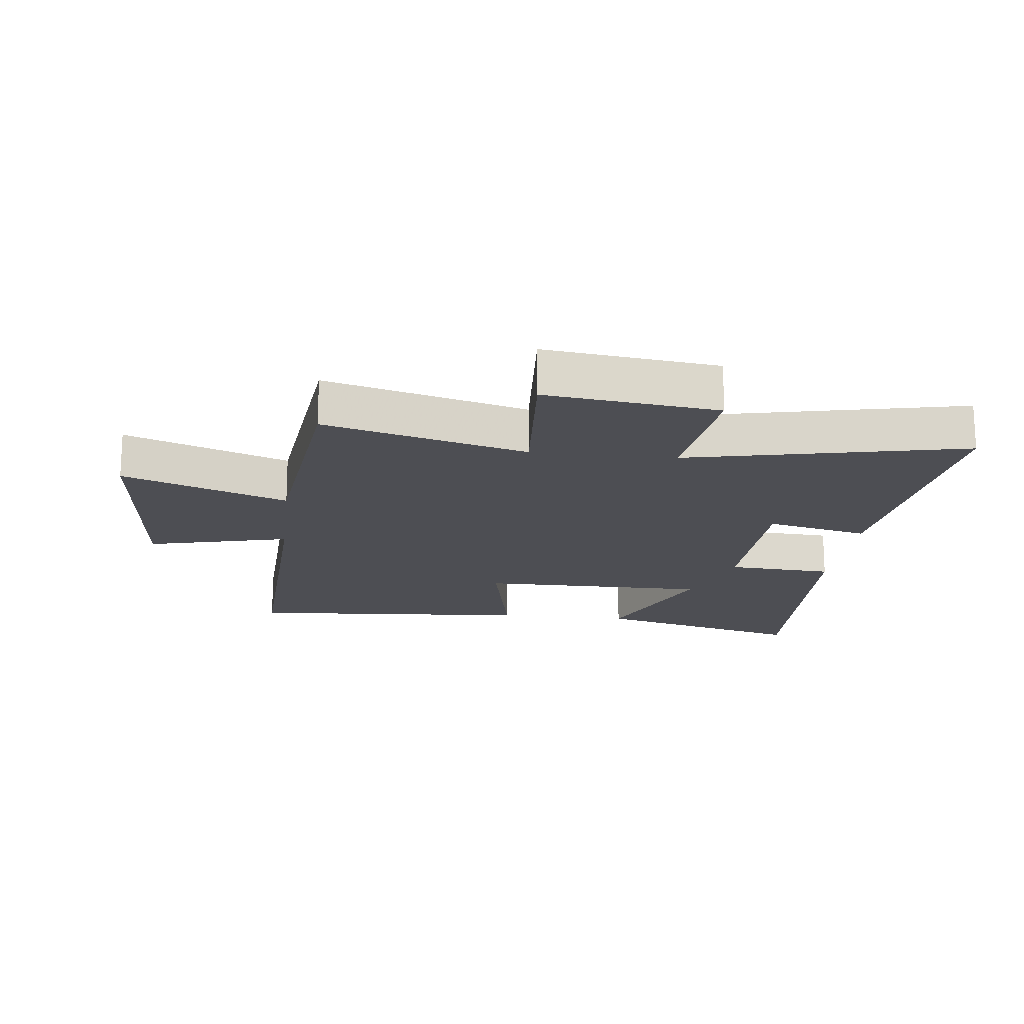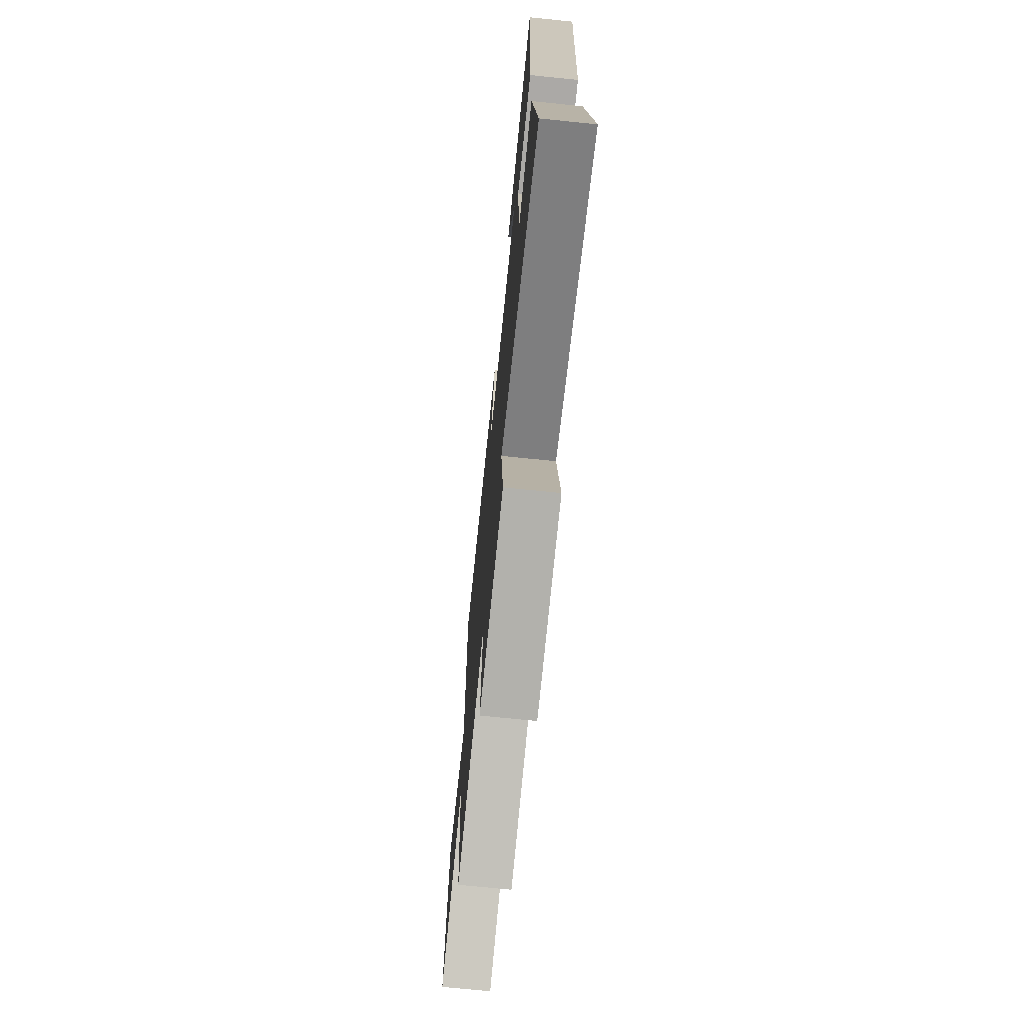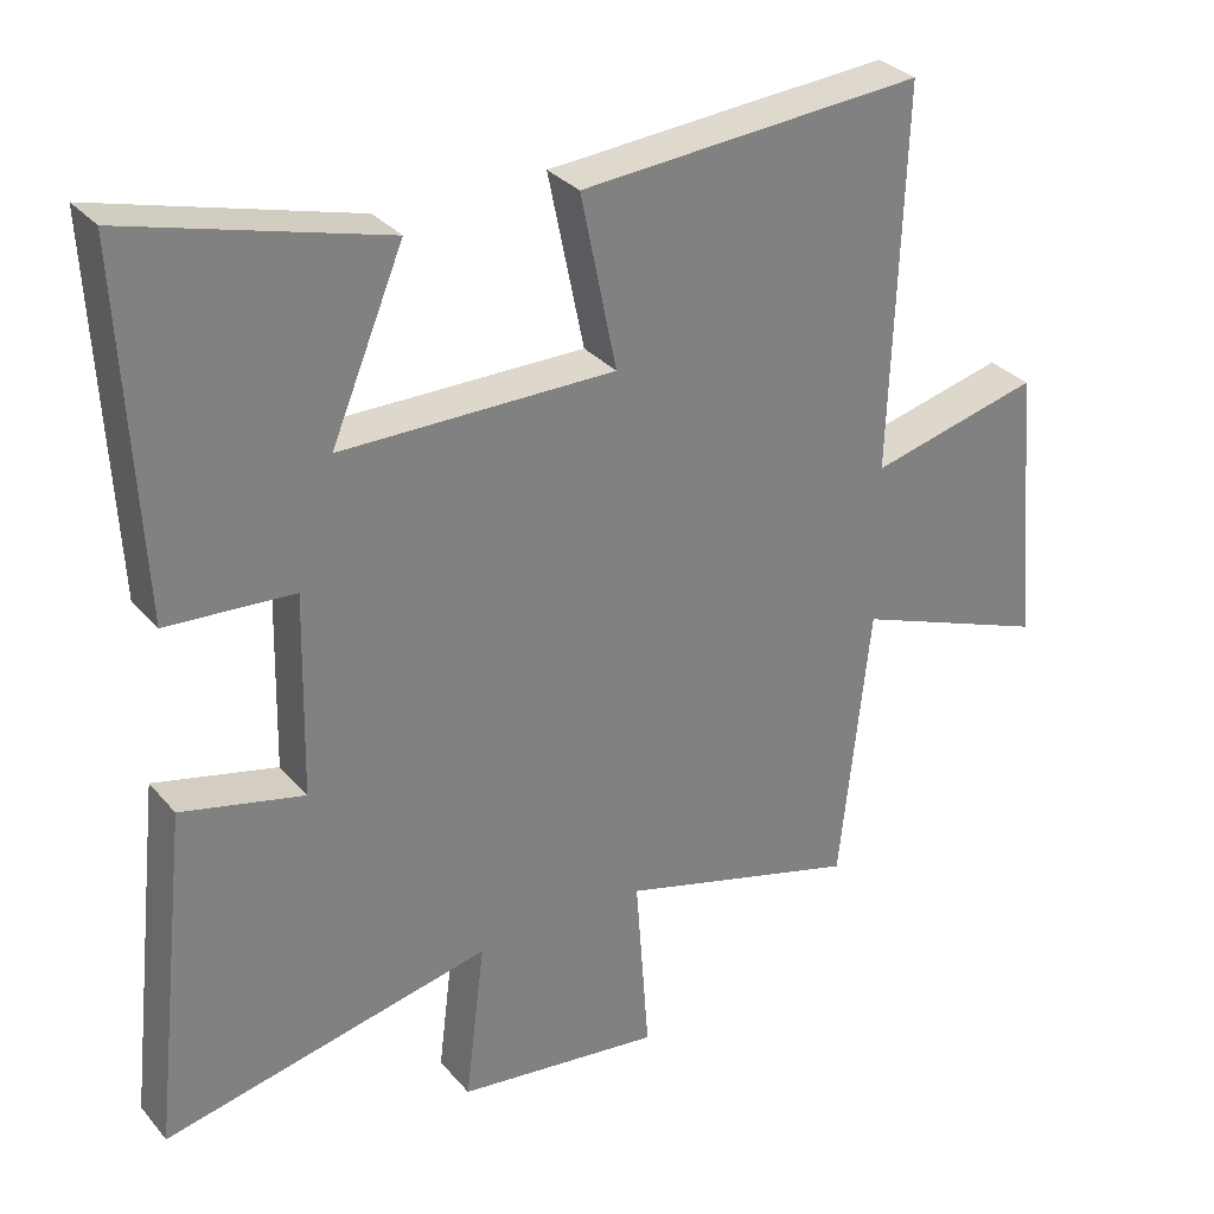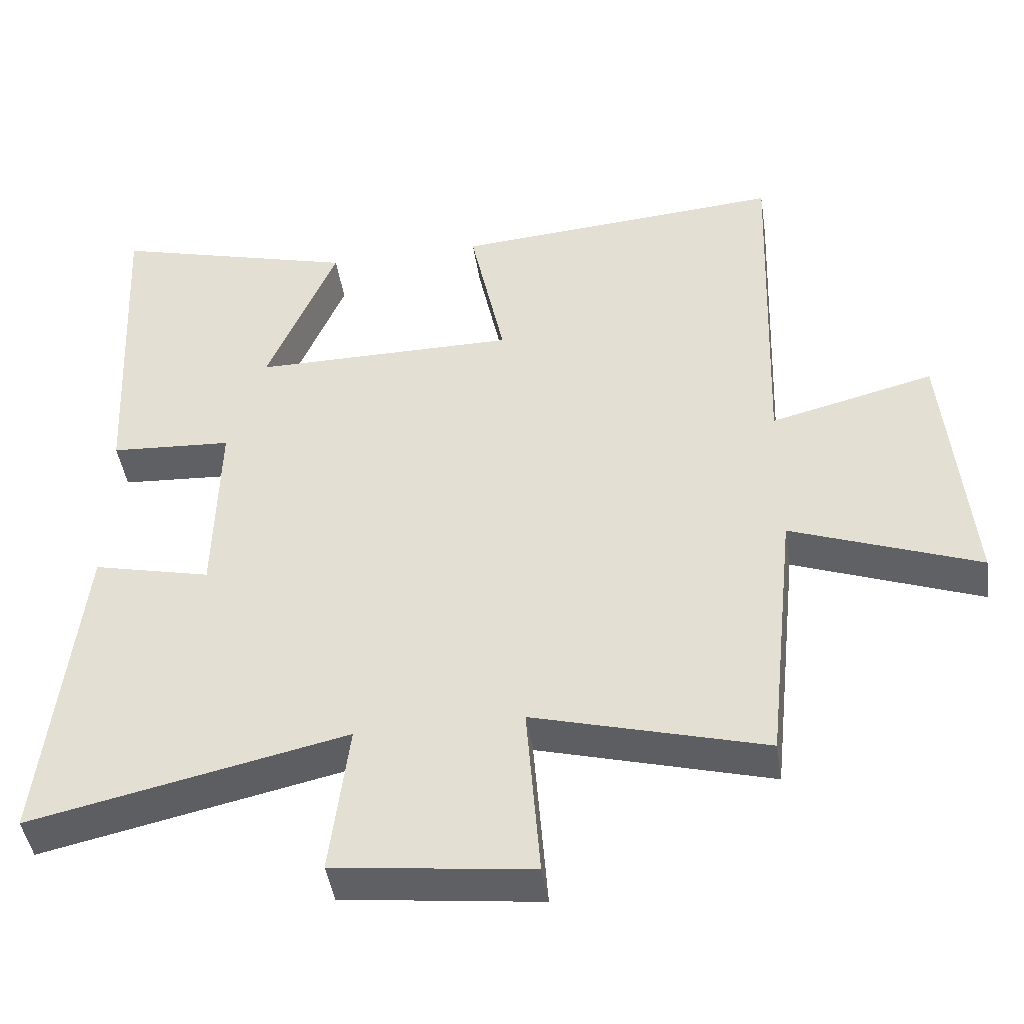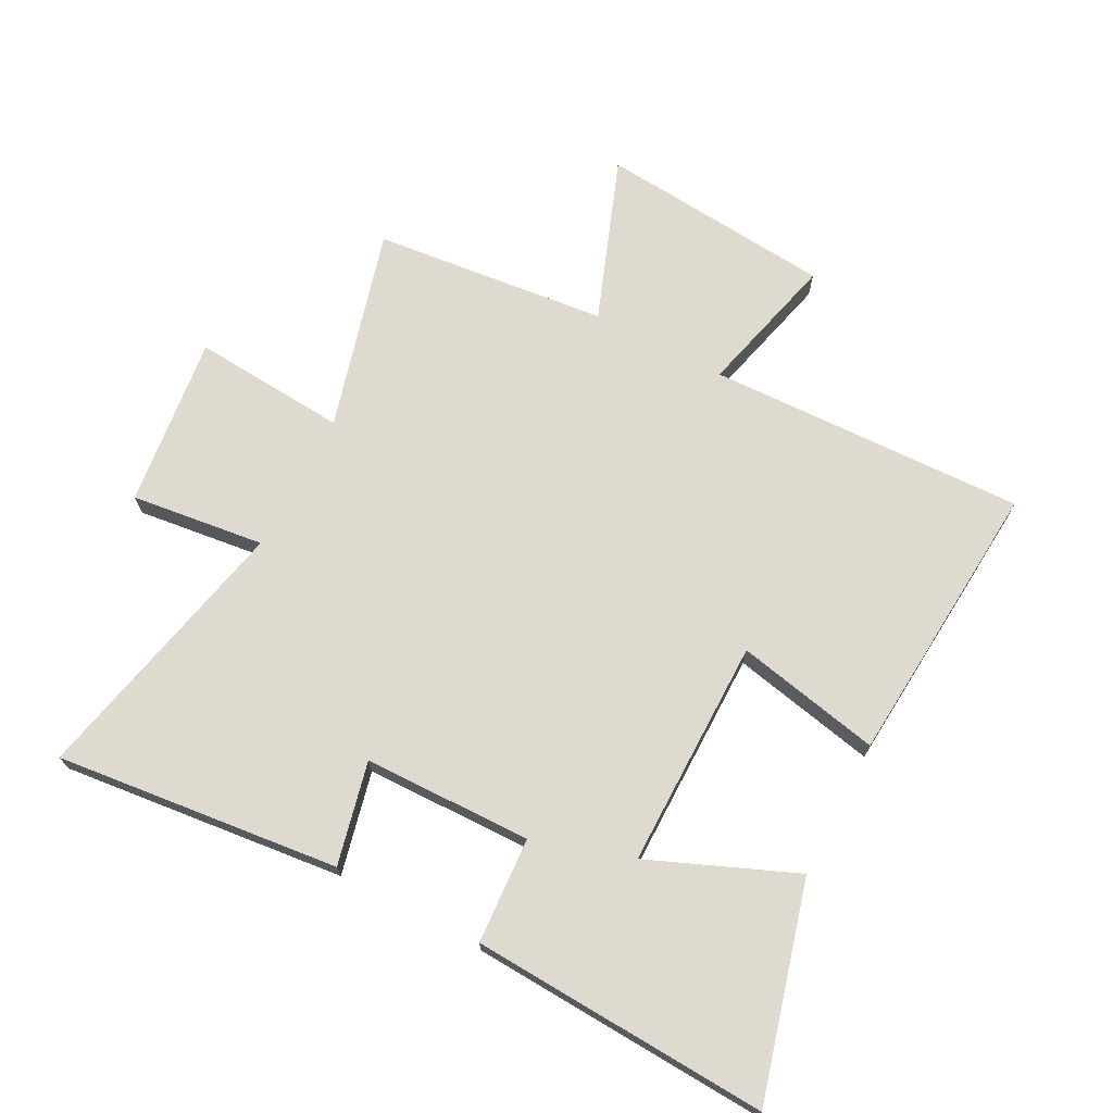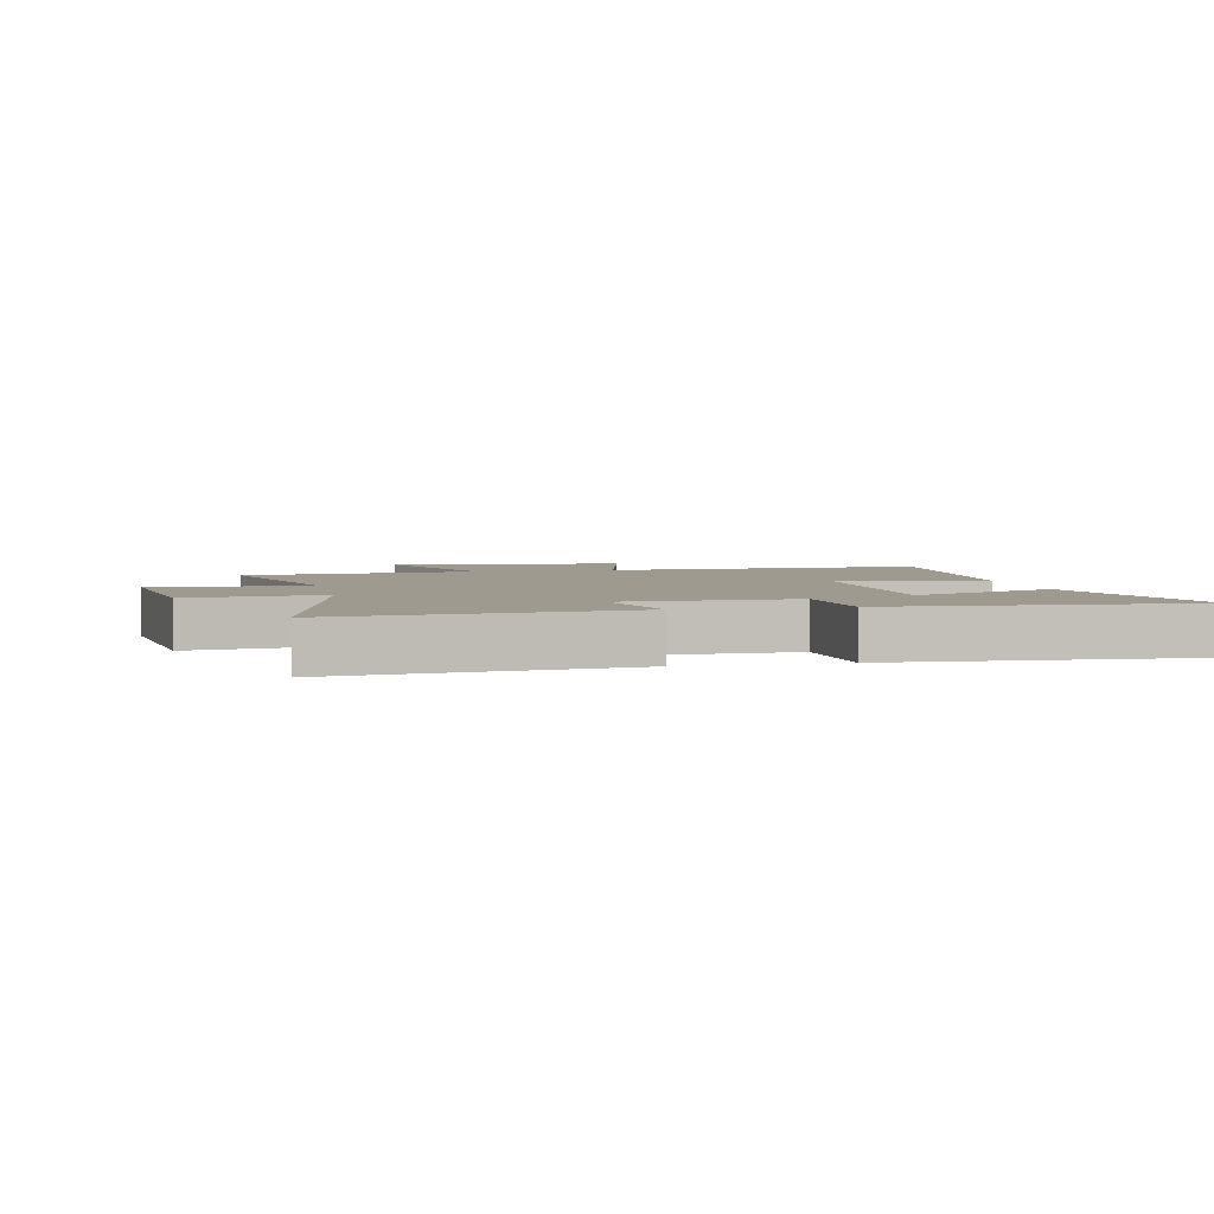
<metadata>
{"format":"obj","ext":"obj","renderer":"f3d","projection":"perspective","resolution":1024,"background":"white","views":[{"elev":-17.4,"azim":173.3,"up":"+Y"},{"elev":-71.9,"azim":-95.8,"up":"+Z"},{"elev":31.1,"azim":-32.9,"up":"+Z"},{"elev":-44.7,"azim":8.7,"up":"+Z"},{"elev":70.8,"azim":-62.2,"up":"+Y"},{"elev":3.6,"azim":-102.2,"up":"+Y"}]}
</metadata>
<code>
v 0.518 0.07 0.535
v 0.5 0.07 0.016
v 0.732 0.07 0.074
v 0.766 0.07 -0.308
v 0.5 0.07 -0.208
v 0.459 0.07 -0.59
v 0.131 0.07 -0.5
v 0.15 0.07 -0.752
v -0.13 0.07 -0.718
v -0.103 0.07 -0.5
v -0.551 0.07 -0.598
v -0.5 0.07 -0.135
v -0.333 0.07 -0.174
v -0.327 0.07 0.1
v -0.5 0.07 0.111
v -0.525 0.07 0.595
v -0.177 0.07 0.5
v -0.276 0.07 0.263
v 0.098 0.07 0.263
v 0.049 0.07 0.5
v 0.518 0 0.535
v 0.5 0 0.016
v 0.732 0 0.074
v 0.766 0 -0.308
v 0.5 0 -0.208
v 0.459 0 -0.59
v 0.131 0 -0.5
v 0.15 0 -0.752
v -0.13 0 -0.718
v -0.103 0 -0.5
v -0.551 0 -0.598
v -0.5 0 -0.135
v -0.333 0 -0.174
v -0.327 0 0.1
v -0.5 0 0.111
v -0.525 0 0.595
v -0.177 0 0.5
v -0.276 0 0.263
v 0.098 0 0.263
v 0.049 0 0.5
f 19 20 1 2
f 18 19 2
f 15 16 17 18
f 14 15 18
f 13 14 18 2
f 10 11 12 13
f 10 13 2
f 7 8 9 10
f 7 10 2 3
f 5 6 7
f 5 7 3
f 3 4 5
f 22 21 40 39
f 22 39 38
f 38 37 36 35
f 38 35 34
f 22 38 34 33
f 33 32 31 30
f 22 33 30
f 30 29 28 27
f 23 22 30 27
f 27 26 25
f 23 27 25
f 25 24 23
f 1 21 22 2
f 2 22 23 3
f 3 23 24 4
f 4 24 25 5
f 5 25 26 6
f 6 26 27 7
f 7 27 28 8
f 8 28 29 9
f 9 29 30 10
f 10 30 31 11
f 11 31 32 12
f 12 32 33 13
f 13 33 34 14
f 14 34 35 15
f 15 35 36 16
f 16 36 37 17
f 17 37 38 18
f 18 38 39 19
f 19 39 40 20
f 20 40 21 1

</code>
